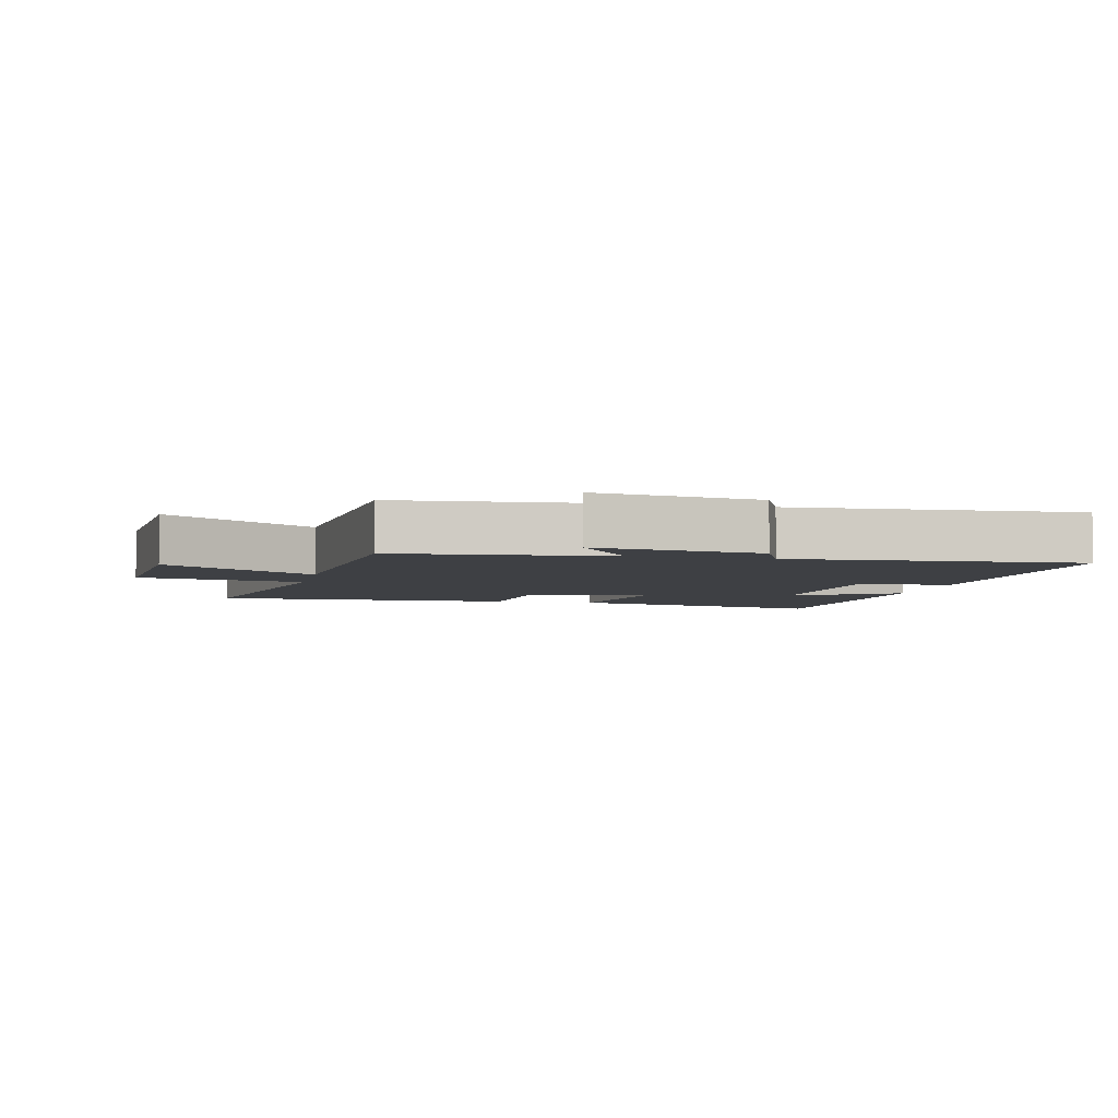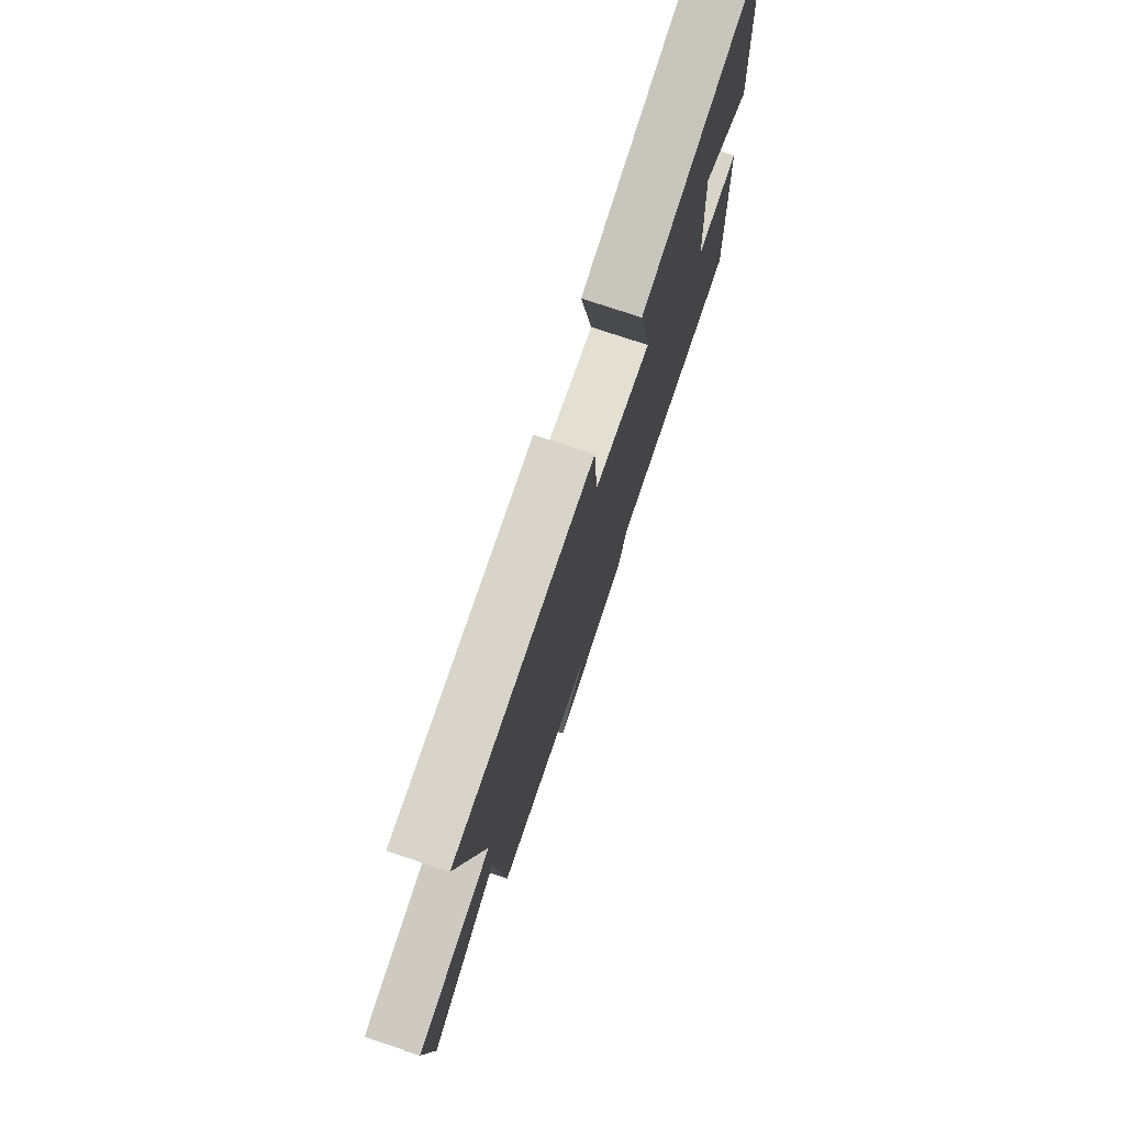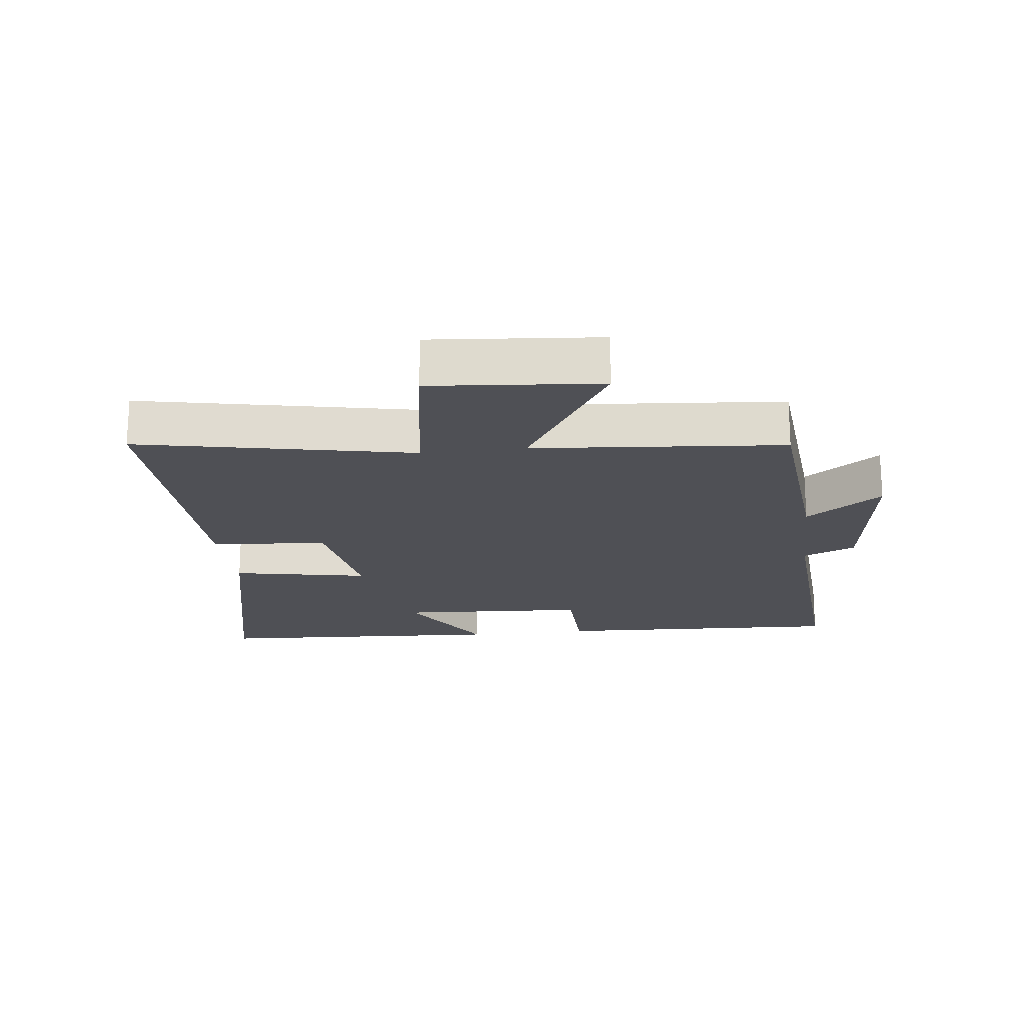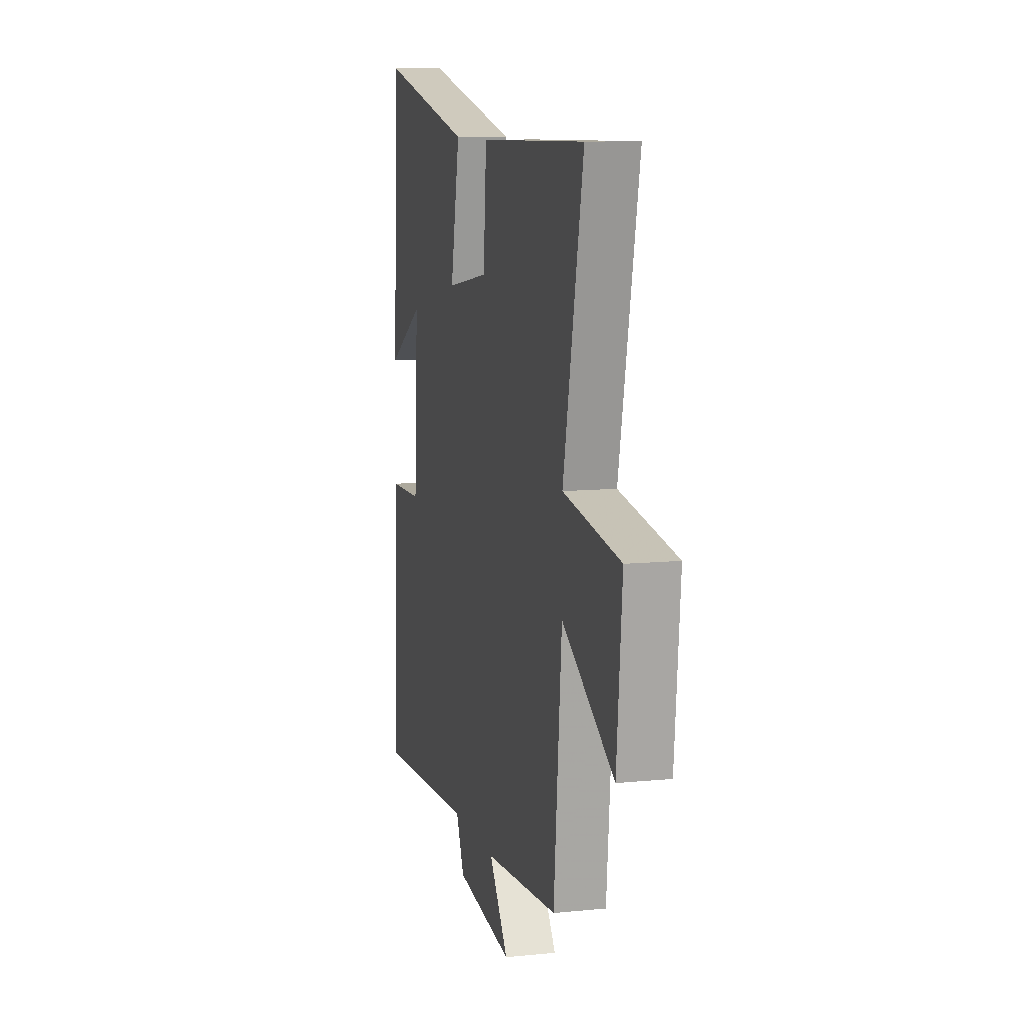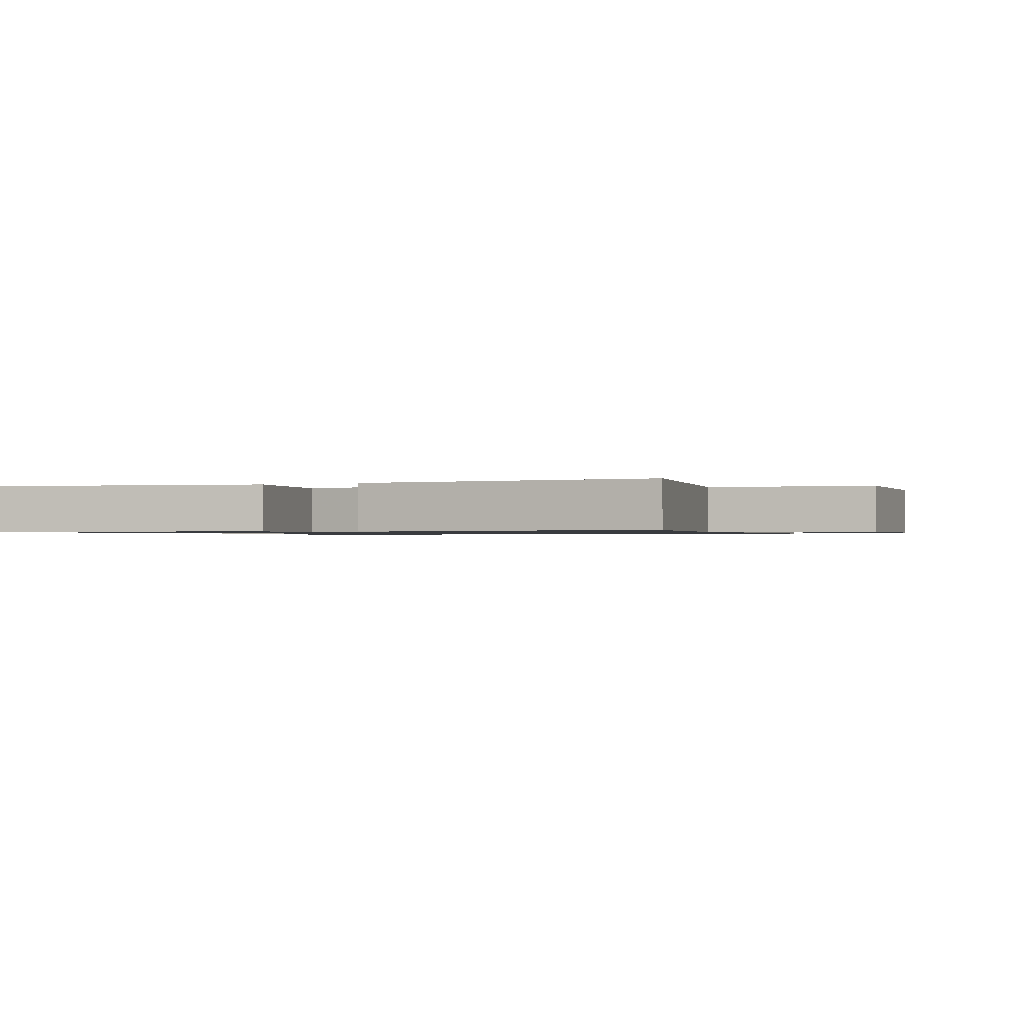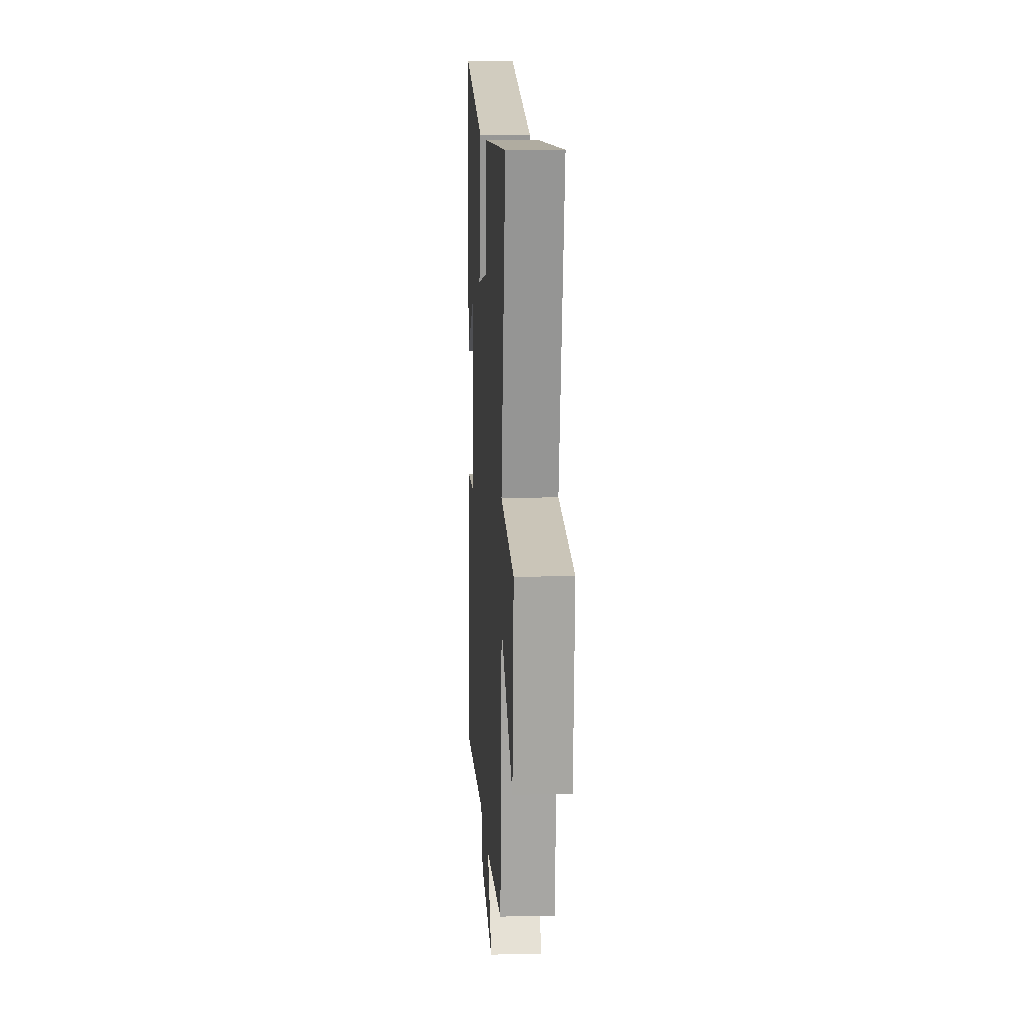
<metadata>
{"format":"obj","ext":"obj","renderer":"f3d","projection":"perspective","resolution":1024,"background":"white","views":[{"elev":-4.6,"azim":167.6,"up":"+Y"},{"elev":76.1,"azim":108.5,"up":"+Z"},{"elev":-19.3,"azim":97.0,"up":"+Y"},{"elev":10.0,"azim":75.5,"up":"+Z"},{"elev":-0.9,"azim":25.4,"up":"+Y"},{"elev":11.1,"azim":86.7,"up":"+Z"}]}
</metadata>
<code>
v -0.473 0.07 0.597
v -0.052 0.07 0.5
v -0.094 0.07 0.287
v 0.098 0.07 0.317
v 0.112 0.07 0.5
v 0.589 0.07 0.509
v 0.5 0.07 0.082
v 0.756 0.07 0.04
v 0.732 0.07 -0.224
v 0.5 0.07 -0.08
v 0.465 0.07 -0.472
v 0.134 0.07 -0.5
v 0.22 0.07 -0.619
v -0.038 0.07 -0.583
v -0.074 0.07 -0.5
v -0.522 0.07 -0.526
v -0.5 0.07 -0.068
v -0.353 0.07 -0.065
v -0.335 0.07 0.231
v -0.5 0.07 0.134
v -0.473 0 0.597
v -0.052 0 0.5
v -0.094 0 0.287
v 0.098 0 0.317
v 0.112 0 0.5
v 0.589 0 0.509
v 0.5 0 0.082
v 0.756 0 0.04
v 0.732 0 -0.224
v 0.5 0 -0.08
v 0.465 0 -0.472
v 0.134 0 -0.5
v 0.22 0 -0.619
v -0.038 0 -0.583
v -0.074 0 -0.5
v -0.522 0 -0.526
v -0.5 0 -0.068
v -0.353 0 -0.065
v -0.335 0 0.231
v -0.5 0 0.134
f 19 20 1 2
f 18 19 2 3
f 15 16 17 18
f 15 18 3 4
f 12 13 14 15
f 10 11 12 15
f 10 15 4
f 7 8 9 10
f 7 10 4 5
f 5 6 7
f 22 21 40 39
f 23 22 39 38
f 38 37 36 35
f 24 23 38 35
f 35 34 33 32
f 35 32 31 30
f 24 35 30
f 30 29 28 27
f 25 24 30 27
f 27 26 25
f 1 21 22 2
f 2 22 23 3
f 3 23 24 4
f 4 24 25 5
f 5 25 26 6
f 6 26 27 7
f 7 27 28 8
f 8 28 29 9
f 9 29 30 10
f 10 30 31 11
f 11 31 32 12
f 12 32 33 13
f 13 33 34 14
f 14 34 35 15
f 15 35 36 16
f 16 36 37 17
f 17 37 38 18
f 18 38 39 19
f 19 39 40 20
f 20 40 21 1

</code>
